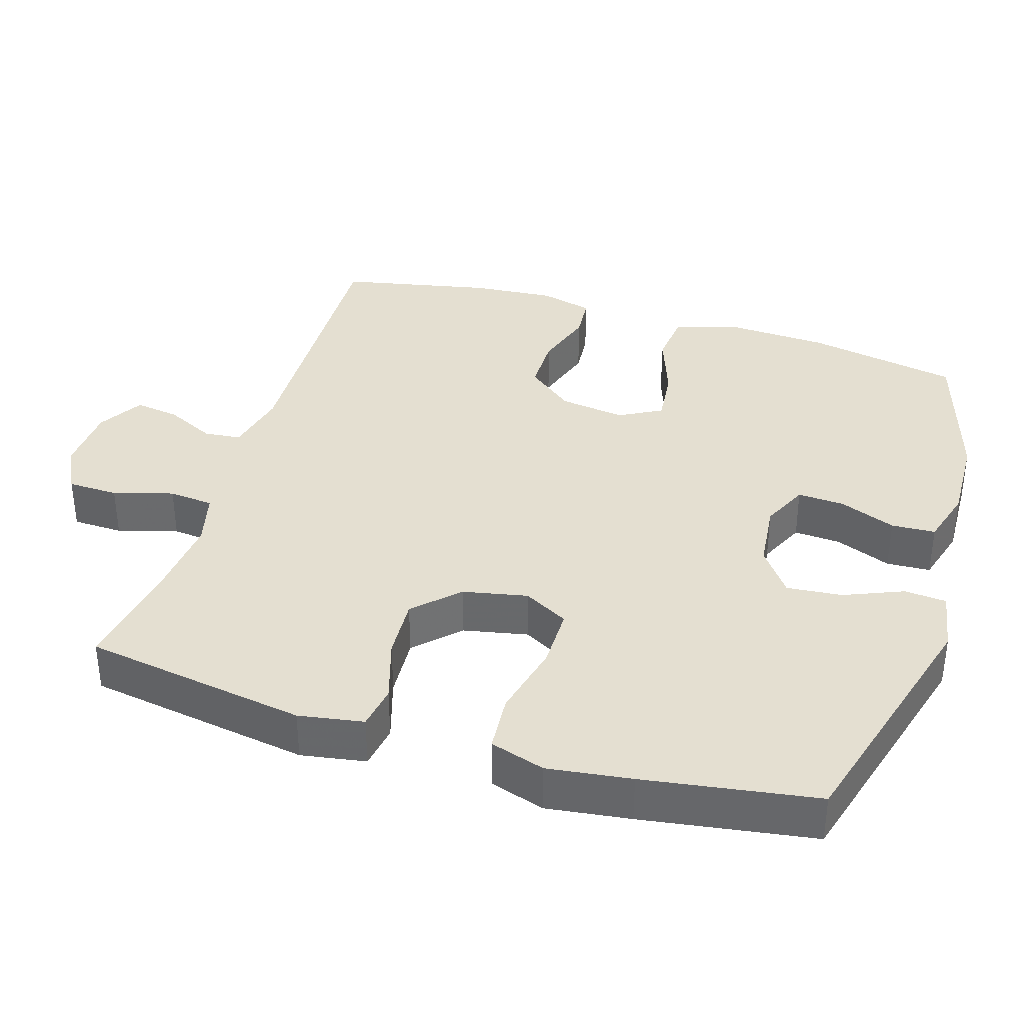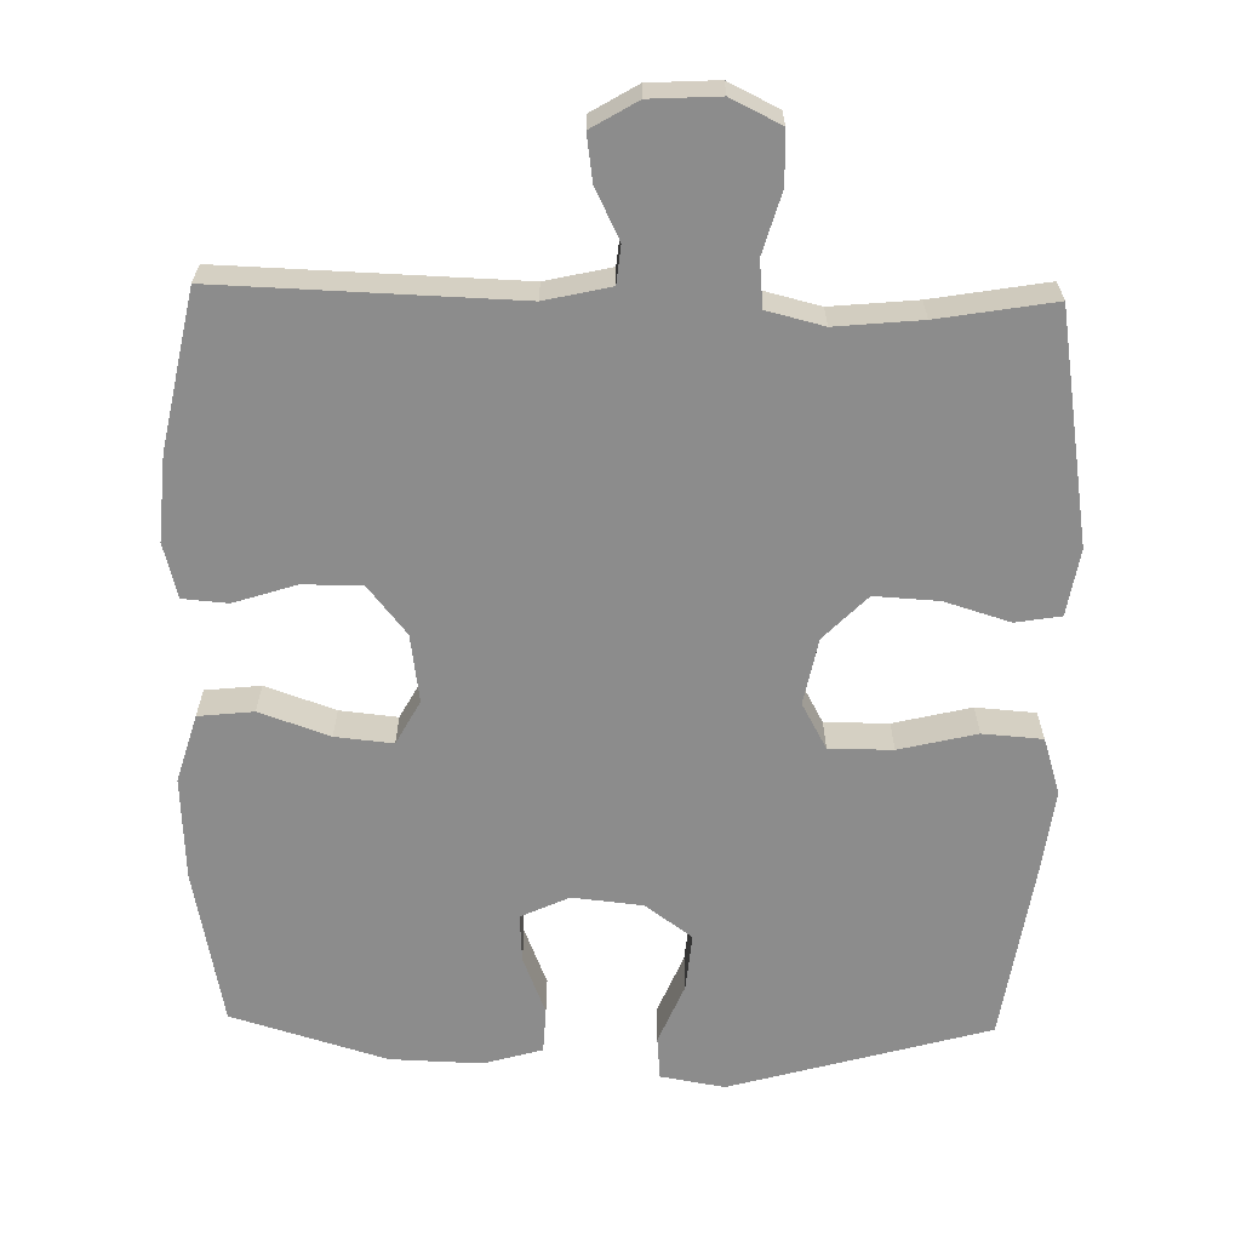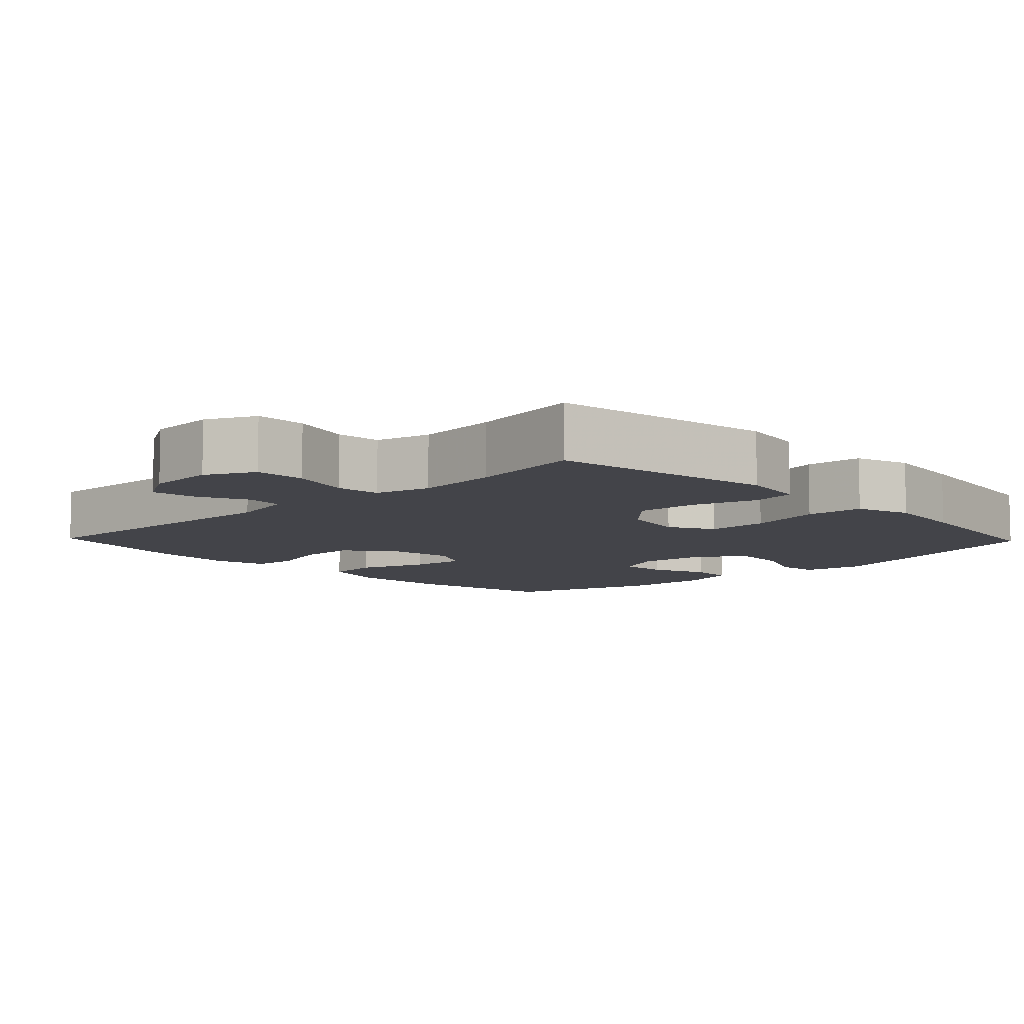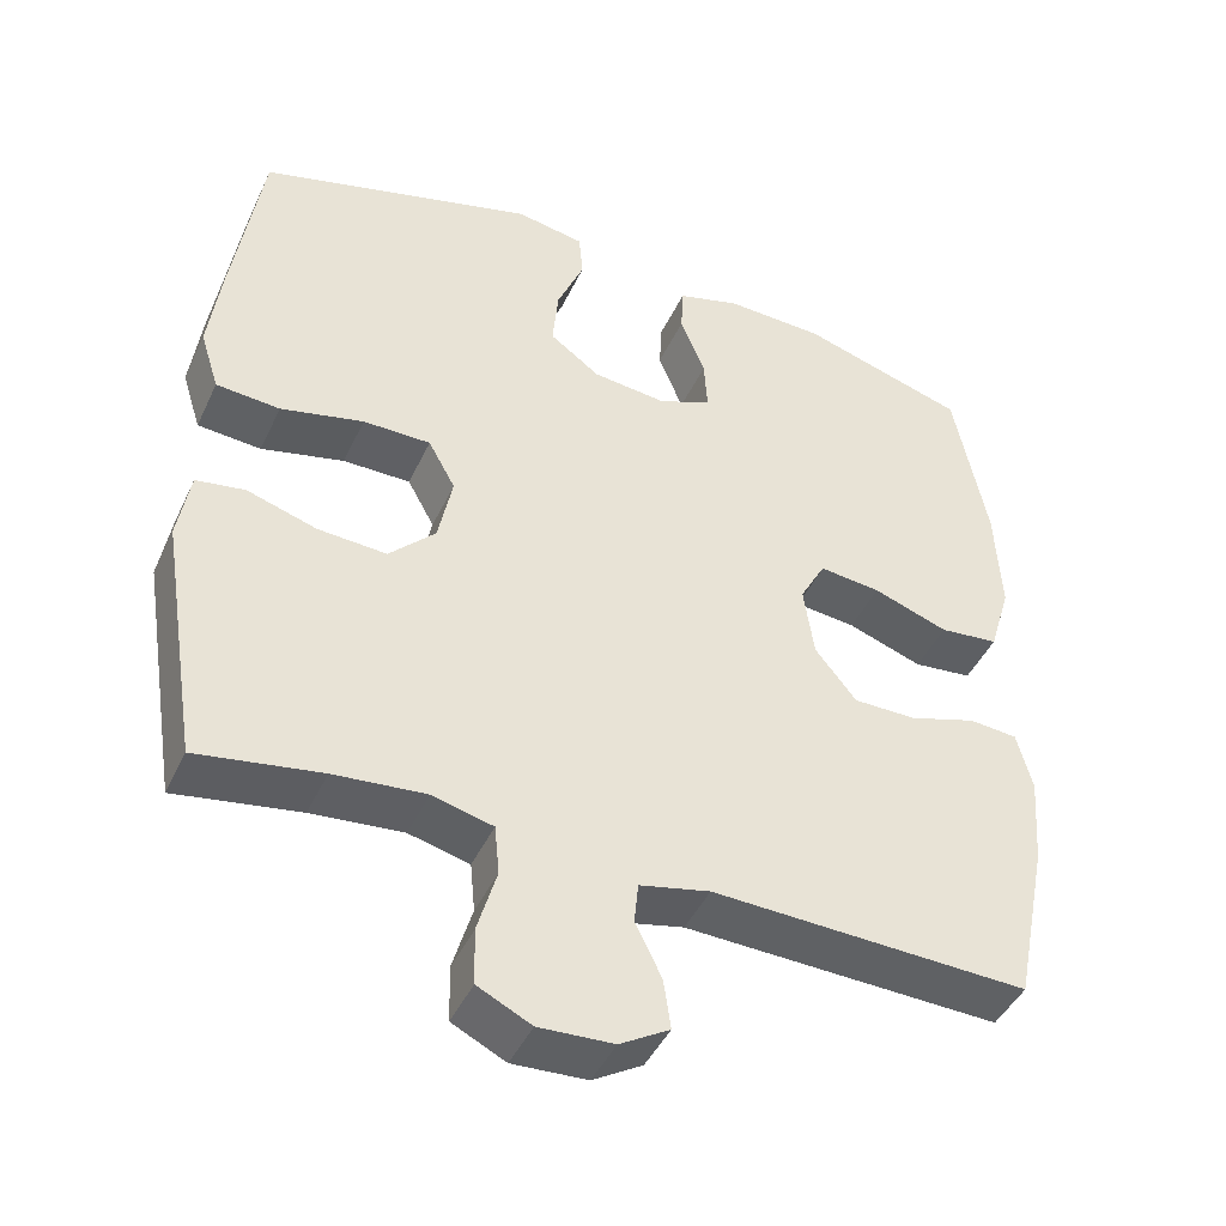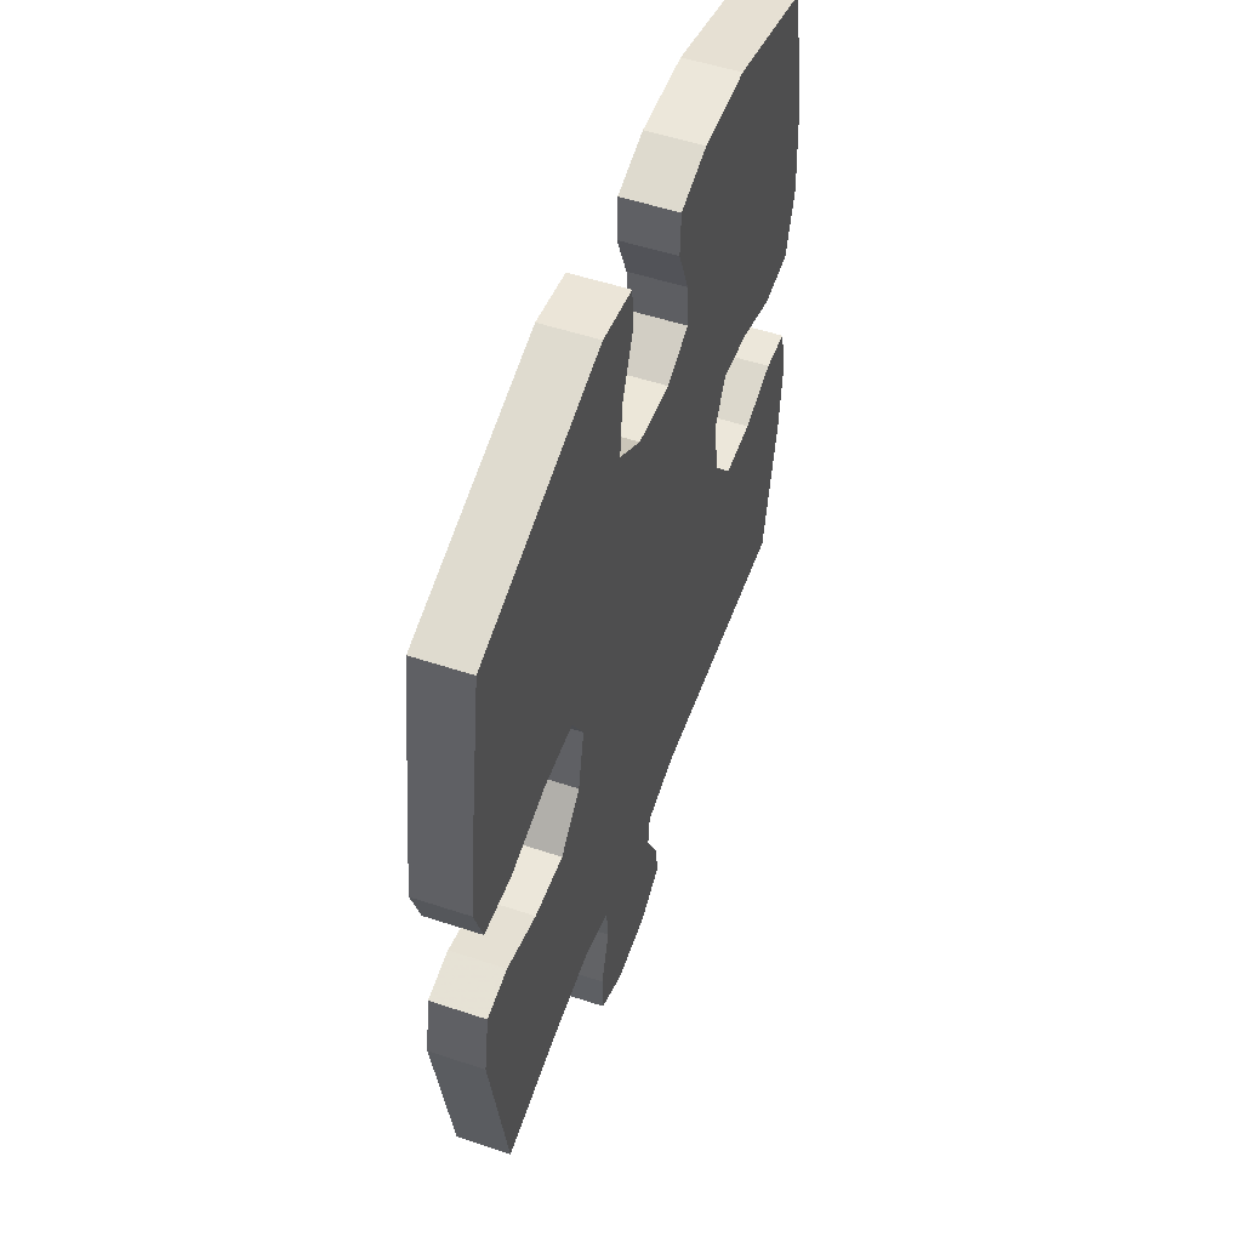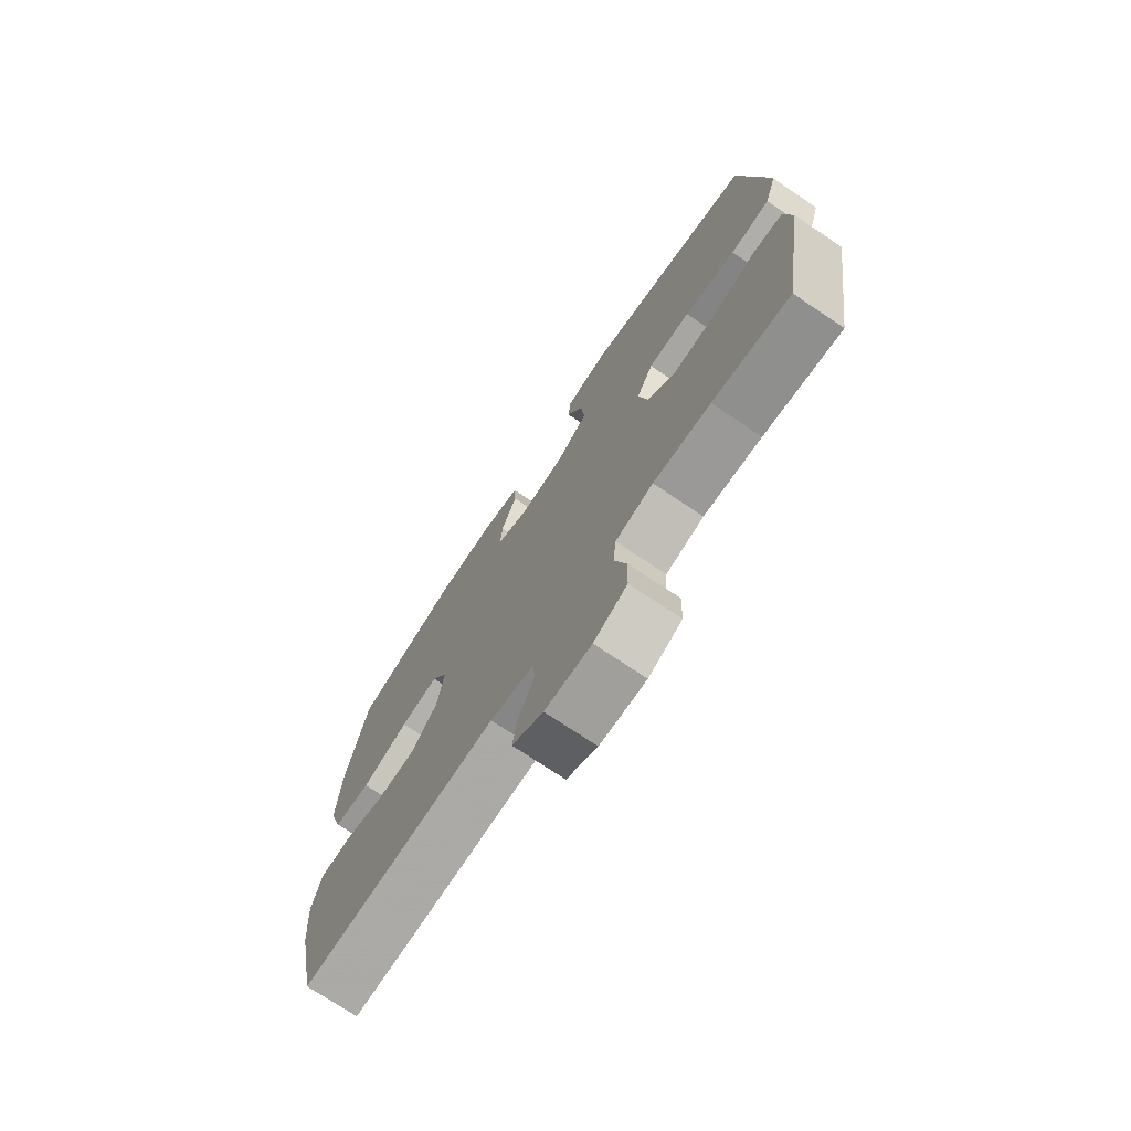
<metadata>
{"format":"obj","ext":"obj","renderer":"f3d","projection":"perspective","resolution":1024,"background":"white","views":[{"elev":36.7,"azim":-72.9,"up":"+Y"},{"elev":-64.2,"azim":178.8,"up":"+Y"},{"elev":-8.4,"azim":-136.3,"up":"+Y"},{"elev":-44.5,"azim":-24.0,"up":"+Z"},{"elev":53.4,"azim":-70.5,"up":"+Z"},{"elev":-74.0,"azim":-123.8,"up":"+Z"}]}
</metadata>
<code>
v -0.5 0.07 -0.5
v -0.55 0.07 -0.19
v -0.535 0.07 -0.1
v -0.474 0.07 -0.09
v -0.386 0.07 -0.117
v -0.3 0.07 -0.122
v -0.242 0.07 -0.063
v -0.224 0.07 0.026
v -0.258 0.07 0.088
v -0.343 0.07 0.088
v -0.447 0.07 0.063
v -0.527 0.07 0.069
v -0.551 0.07 0.145
v -0.536 0.07 0.261
v -0.5 0.07 0.5
v -0.151 0.07 0.598
v -0.065 0.07 0.583
v -0.06 0.07 0.525
v -0.094 0.07 0.443
v -0.101 0.07 0.366
v -0.038 0.07 0.32
v 0.056 0.07 0.31
v 0.121 0.07 0.34
v 0.117 0.07 0.405
v 0.086 0.07 0.483
v 0.089 0.07 0.544
v 0.168 0.07 0.567
v 0.291 0.07 0.563
v 0.5 0.07 0.5
v 0.541 0.07 0.289
v 0.548 0.07 0.15
v 0.521 0.07 0.059
v 0.447 0.07 0.051
v 0.353 0.07 0.084
v 0.276 0.07 0.092
v 0.244 0.07 0.033
v 0.257 0.07 -0.058
v 0.309 0.07 -0.123
v 0.388 0.07 -0.123
v 0.472 0.07 -0.096
v 0.533 0.07 -0.101
v 0.552 0.07 -0.175
v 0.543 0.07 -0.289
v 0.5 0.07 -0.5
v 0.103 0.07 -0.487
v 0.015 0.07 -0.507
v 0.01 0.07 -0.558
v 0.043 0.07 -0.626
v 0.052 0.07 -0.688
v -0.01 0.07 -0.725
v -0.103 0.07 -0.73
v -0.17 0.07 -0.697
v -0.172 0.07 -0.627
v -0.148 0.07 -0.544
v -0.154 0.07 -0.482
v -0.23 0.07 -0.463
v -0.345 0.07 -0.474
v -0.5 0 -0.5
v -0.55 0 -0.19
v -0.535 0 -0.1
v -0.474 0 -0.09
v -0.386 0 -0.117
v -0.3 0 -0.122
v -0.242 0 -0.063
v -0.224 0 0.026
v -0.258 0 0.088
v -0.343 0 0.088
v -0.447 0 0.063
v -0.527 0 0.069
v -0.551 0 0.145
v -0.536 0 0.261
v -0.5 0 0.5
v -0.151 0 0.598
v -0.065 0 0.583
v -0.06 0 0.525
v -0.094 0 0.443
v -0.101 0 0.366
v -0.038 0 0.32
v 0.056 0 0.31
v 0.121 0 0.34
v 0.117 0 0.405
v 0.086 0 0.483
v 0.089 0 0.544
v 0.168 0 0.567
v 0.291 0 0.563
v 0.5 0 0.5
v 0.541 0 0.289
v 0.548 0 0.15
v 0.521 0 0.059
v 0.447 0 0.051
v 0.353 0 0.084
v 0.276 0 0.092
v 0.244 0 0.033
v 0.257 0 -0.058
v 0.309 0 -0.123
v 0.388 0 -0.123
v 0.472 0 -0.096
v 0.533 0 -0.101
v 0.552 0 -0.175
v 0.543 0 -0.289
v 0.5 0 -0.5
v 0.103 0 -0.487
v 0.015 0 -0.507
v 0.01 0 -0.558
v 0.043 0 -0.626
v 0.052 0 -0.688
v -0.01 0 -0.725
v -0.103 0 -0.73
v -0.17 0 -0.697
v -0.172 0 -0.627
v -0.148 0 -0.544
v -0.154 0 -0.482
v -0.23 0 -0.463
v -0.345 0 -0.474
f 51 52 53 54
f 51 54 55
f 50 51 55
f 47 48 49 50
f 46 47 50 55
f 45 46 55 56
f 43 44 45 56
f 39 40 41 42
f 38 39 42 43
f 31 32 33 34
f 31 34 35
f 30 31 35
f 29 30 35
f 28 29 35
f 27 28 35 36
f 24 25 26 27
f 23 24 27 36
f 16 17 18 19
f 16 19 20
f 15 16 20
f 14 15 20 21
f 10 11 12 13
f 9 10 13 14
f 2 3 4 5
f 57 1 2 5
f 57 5 6
f 38 43 56 57
f 37 38 57 6
f 22 23 36 37
f 9 14 21 22
f 8 9 22 37
f 7 8 37
f 6 7 37
f 111 110 109 108
f 112 111 108
f 112 108 107
f 107 106 105 104
f 112 107 104 103
f 113 112 103 102
f 113 102 101 100
f 99 98 97 96
f 100 99 96 95
f 91 90 89 88
f 92 91 88
f 92 88 87
f 92 87 86
f 92 86 85
f 93 92 85 84
f 84 83 82 81
f 93 84 81 80
f 76 75 74 73
f 77 76 73
f 77 73 72
f 78 77 72 71
f 70 69 68 67
f 71 70 67 66
f 62 61 60 59
f 62 59 58 114
f 63 62 114
f 114 113 100 95
f 63 114 95 94
f 94 93 80 79
f 79 78 71 66
f 94 79 66 65
f 94 65 64
f 94 64 63
f 1 58 59 2
f 2 59 60 3
f 3 60 61 4
f 4 61 62 5
f 5 62 63 6
f 6 63 64 7
f 7 64 65 8
f 8 65 66 9
f 9 66 67 10
f 10 67 68 11
f 11 68 69 12
f 12 69 70 13
f 13 70 71 14
f 14 71 72 15
f 15 72 73 16
f 16 73 74 17
f 17 74 75 18
f 18 75 76 19
f 19 76 77 20
f 20 77 78 21
f 21 78 79 22
f 22 79 80 23
f 23 80 81 24
f 24 81 82 25
f 25 82 83 26
f 26 83 84 27
f 27 84 85 28
f 28 85 86 29
f 29 86 87 30
f 30 87 88 31
f 31 88 89 32
f 32 89 90 33
f 33 90 91 34
f 34 91 92 35
f 35 92 93 36
f 36 93 94 37
f 37 94 95 38
f 38 95 96 39
f 39 96 97 40
f 40 97 98 41
f 41 98 99 42
f 42 99 100 43
f 43 100 101 44
f 44 101 102 45
f 45 102 103 46
f 46 103 104 47
f 47 104 105 48
f 48 105 106 49
f 49 106 107 50
f 50 107 108 51
f 51 108 109 52
f 52 109 110 53
f 53 110 111 54
f 54 111 112 55
f 55 112 113 56
f 56 113 114 57
f 57 114 58 1

</code>
